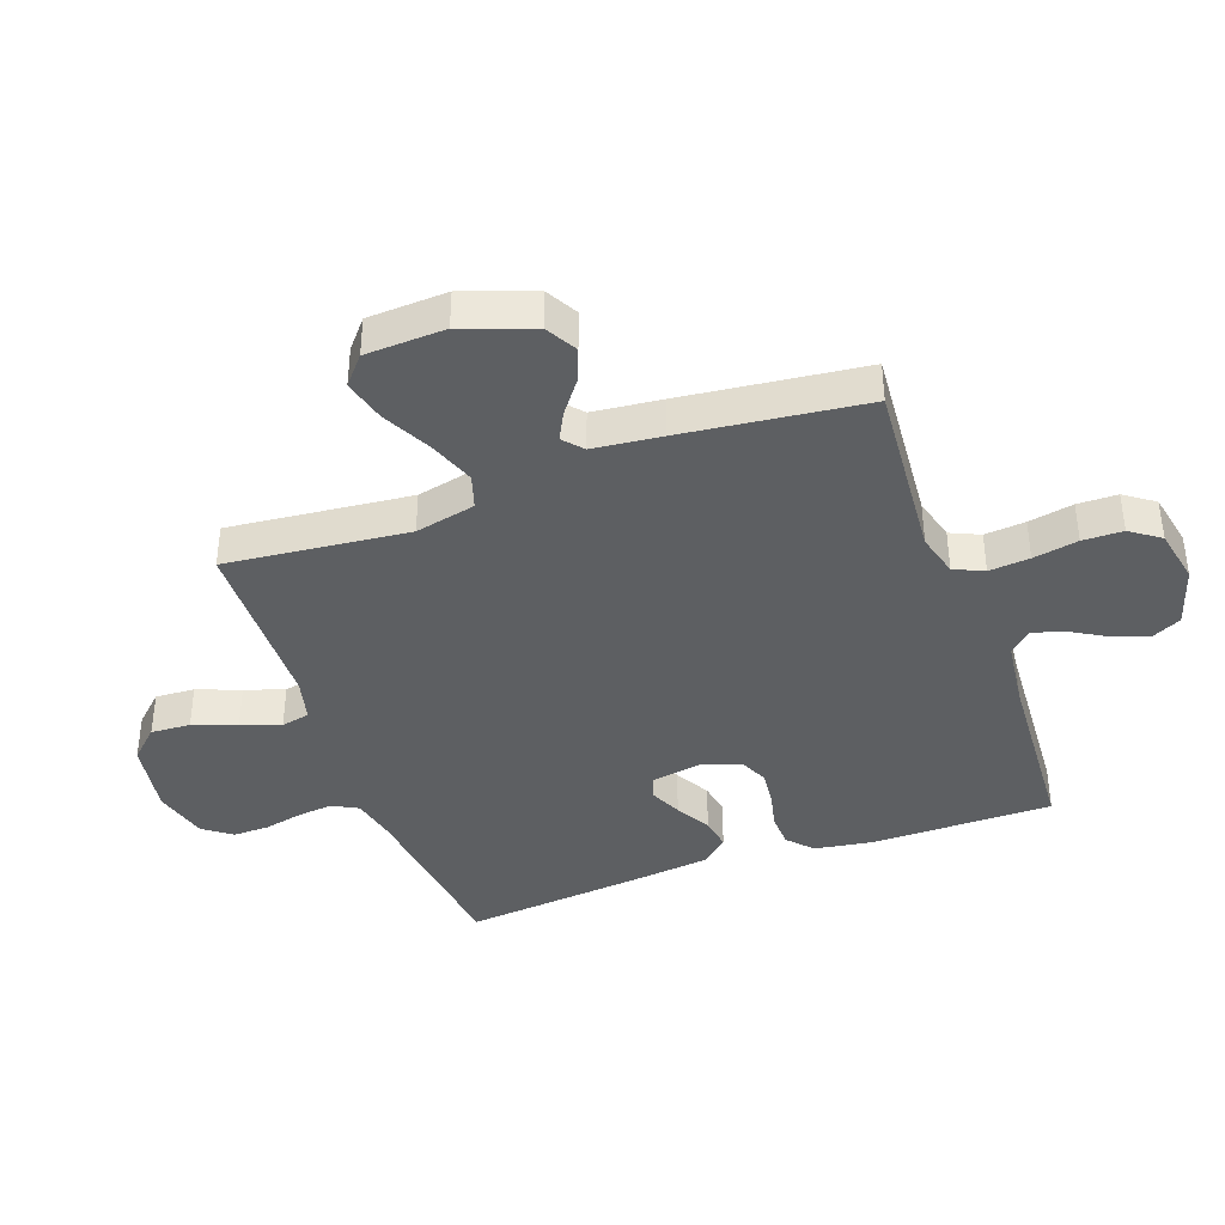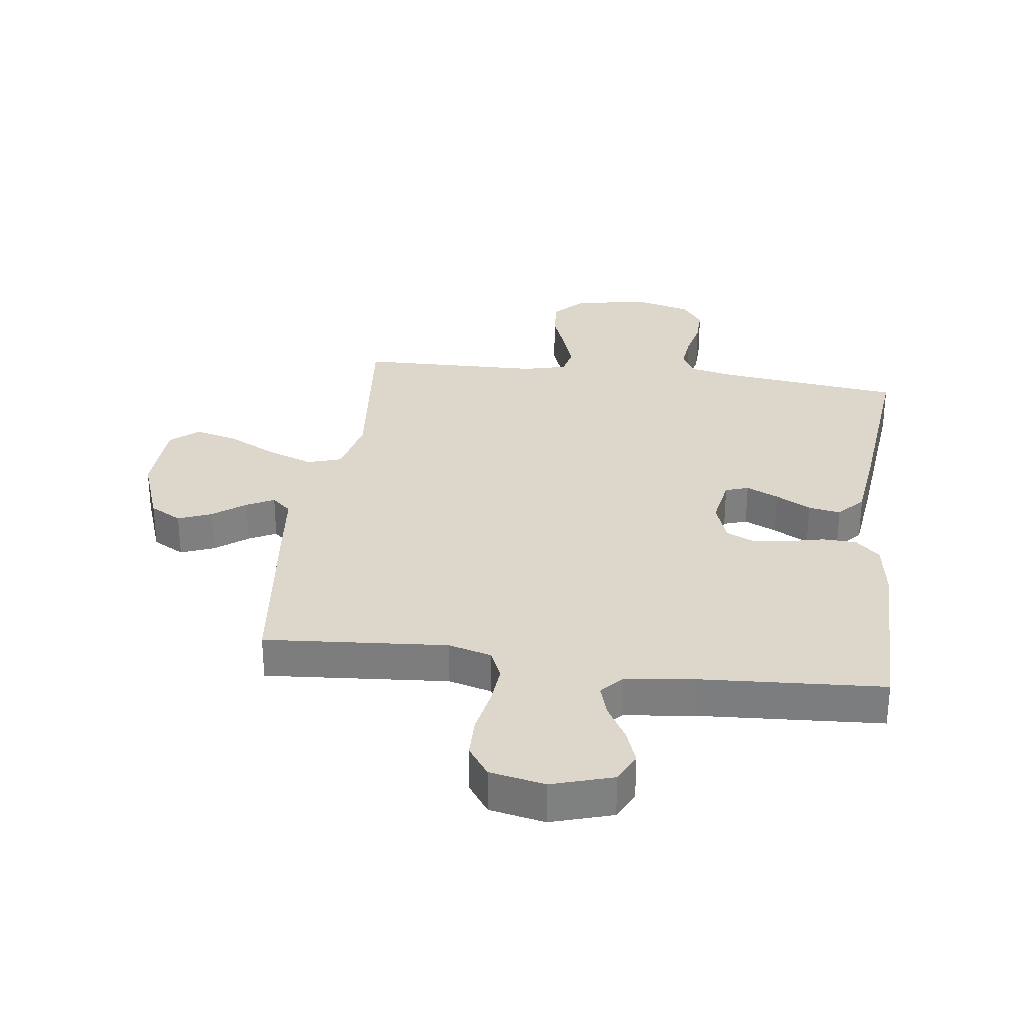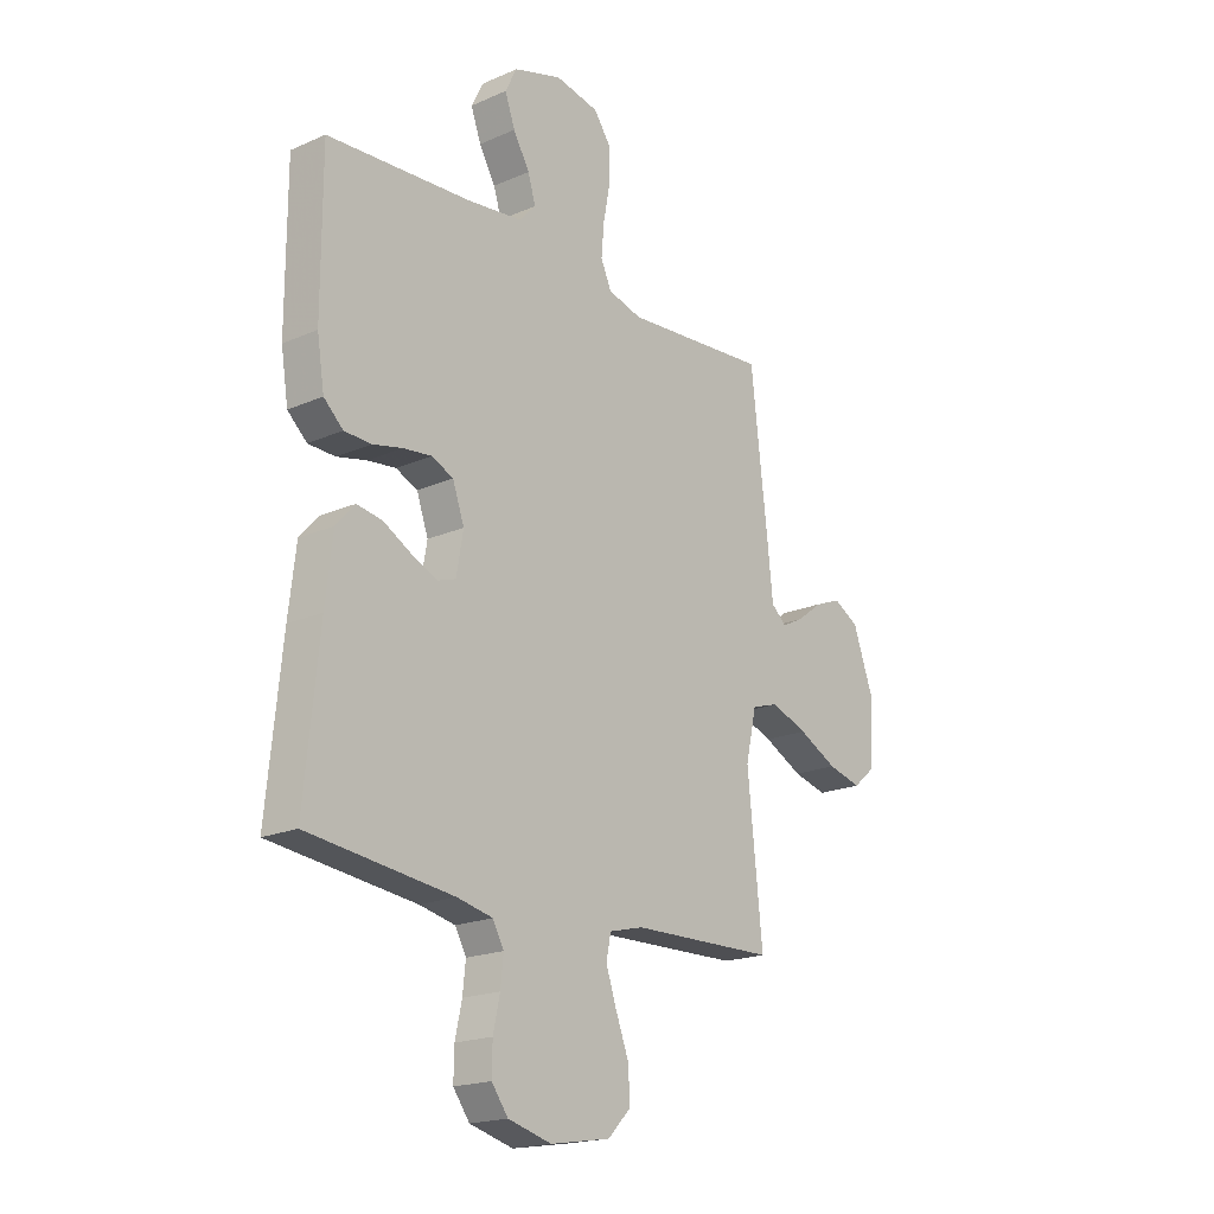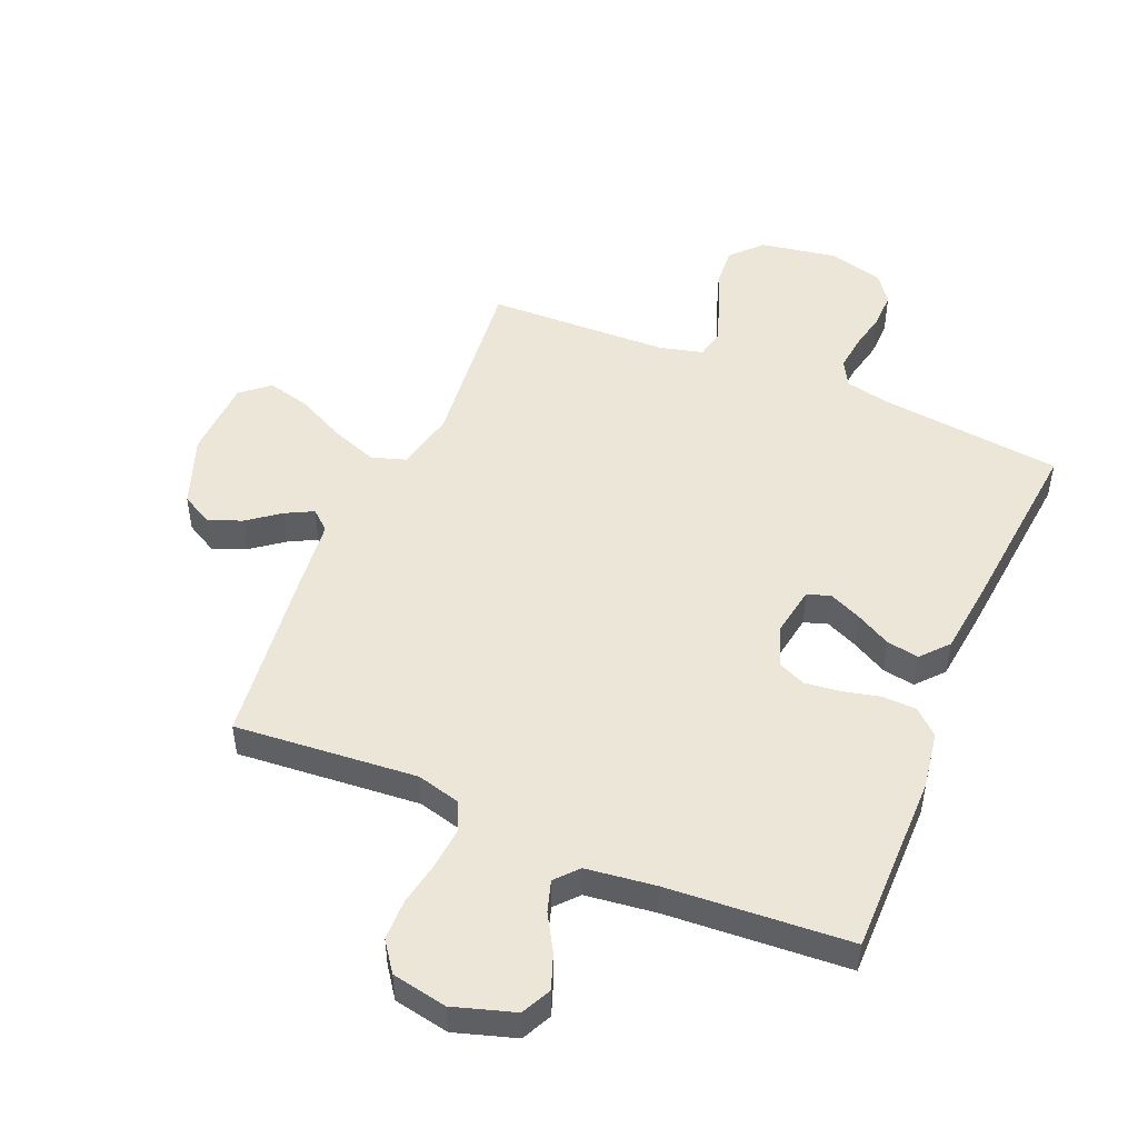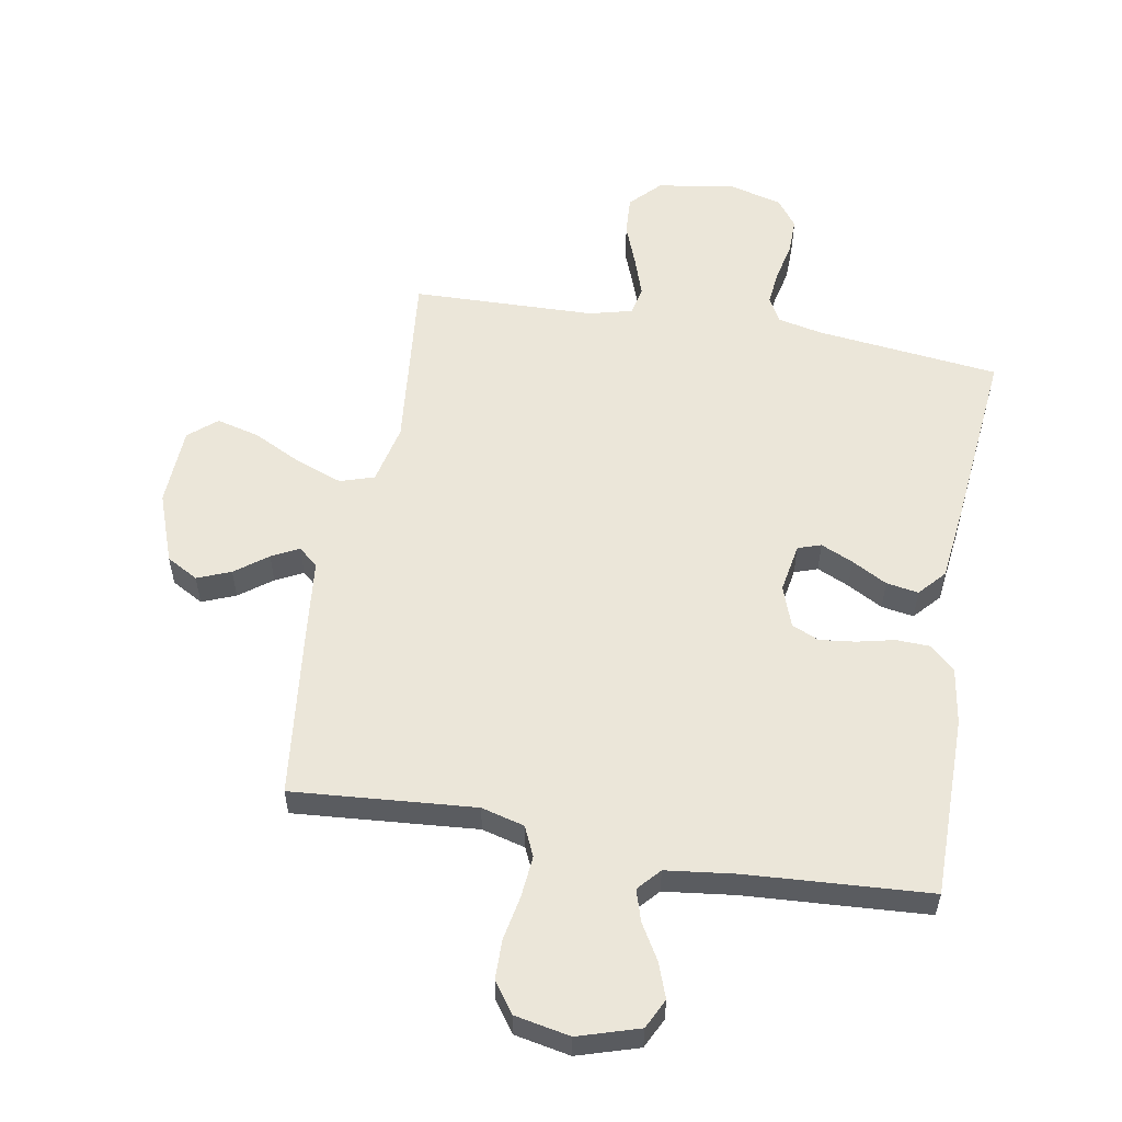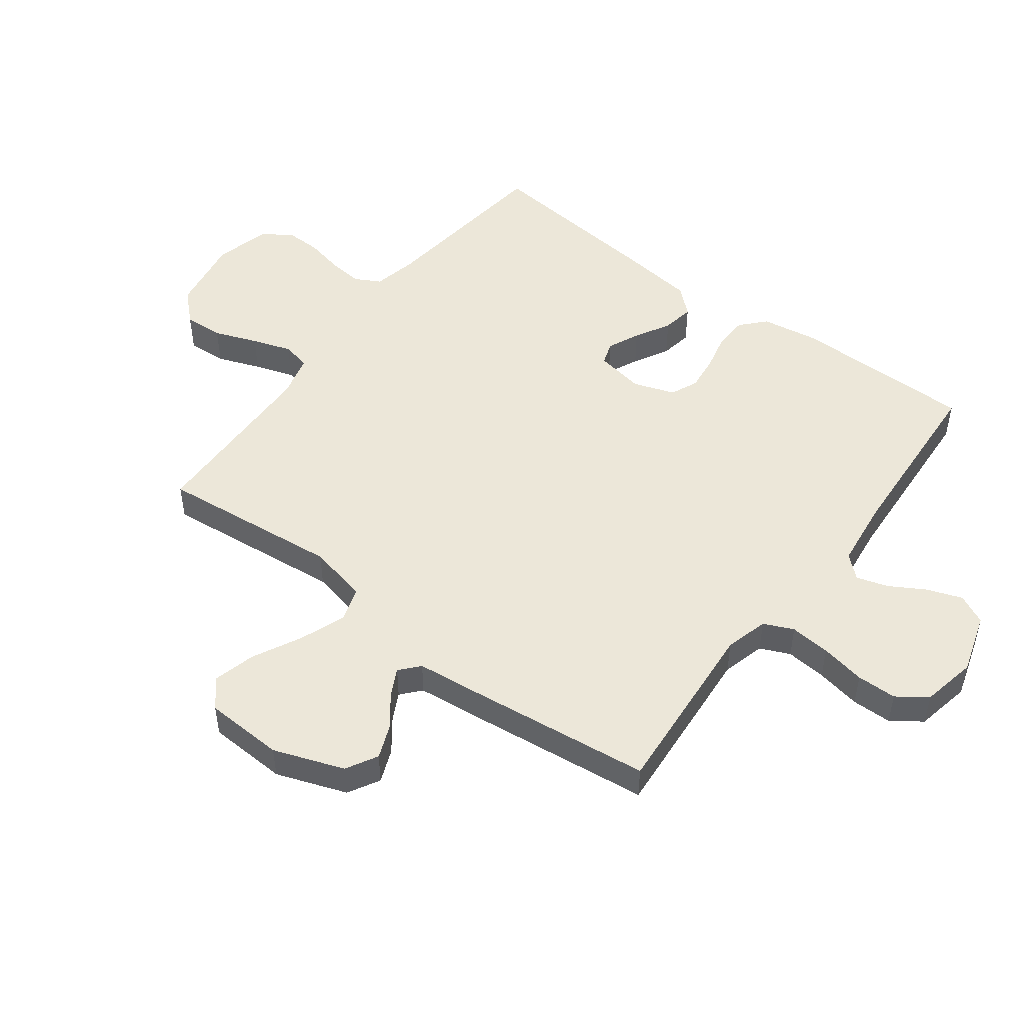
<metadata>
{"format":"obj","ext":"obj","renderer":"f3d","projection":"perspective","resolution":1024,"background":"white","views":[{"elev":-39.5,"azim":-70.1,"up":"+Y"},{"elev":30.5,"azim":7.6,"up":"+Y"},{"elev":-19.3,"azim":129.4,"up":"+Z"},{"elev":49.4,"azim":22.7,"up":"+Y"},{"elev":55.9,"azim":10.0,"up":"+Y"},{"elev":49.7,"azim":-53.0,"up":"+Y"}]}
</metadata>
<code>
v 0.5 0.07 0.5
v 0.5 0.07 0.2
v 0.485 0.07 0.106
v 0.445 0.07 0.069
v 0.389 0.07 0.067
v 0.328 0.07 0.081
v 0.269 0.07 0.088
v 0.224 0.07 0.068
v 0.2 0.07 0
v 0.214 0.07 -0.081
v 0.252 0.07 -0.094
v 0.305 0.07 -0.07
v 0.363 0.07 -0.038
v 0.416 0.07 -0.029
v 0.455 0.07 -0.073
v 0.47 0.07 -0.2
v 0.5 0.07 -0.5
v 0.2 0.07 -0.535
v 0.126 0.07 -0.551
v 0.103 0.07 -0.593
v 0.109 0.07 -0.65
v 0.123 0.07 -0.714
v 0.124 0.07 -0.774
v 0.09 0.07 -0.82
v 0 0.07 -0.844
v -0.125 0.07 -0.823
v -0.172 0.07 -0.774
v -0.168 0.07 -0.709
v -0.141 0.07 -0.638
v -0.119 0.07 -0.573
v -0.129 0.07 -0.526
v -0.2 0.07 -0.508
v -0.5 0.07 -0.5
v -0.469 0.07 -0.2
v -0.491 0.07 -0.101
v -0.547 0.07 -0.083
v -0.623 0.07 -0.111
v -0.704 0.07 -0.152
v -0.774 0.07 -0.17
v -0.82 0.07 -0.131
v -0.826 0.07 0
v -0.784 0.07 0.116
v -0.732 0.07 0.145
v -0.677 0.07 0.123
v -0.624 0.07 0.083
v -0.579 0.07 0.06
v -0.547 0.07 0.088
v -0.535 0.07 0.2
v -0.5 0.07 0.5
v -0.2 0.07 0.476
v -0.129 0.07 0.495
v -0.107 0.07 0.544
v -0.113 0.07 0.611
v -0.127 0.07 0.685
v -0.126 0.07 0.751
v -0.091 0.07 0.8
v 0 0.07 0.818
v 0.1 0.07 0.787
v 0.124 0.07 0.738
v 0.103 0.07 0.68
v 0.069 0.07 0.622
v 0.053 0.07 0.57
v 0.086 0.07 0.533
v 0.2 0.07 0.519
v 0.5 0 0.5
v 0.5 0 0.2
v 0.485 0 0.106
v 0.445 0 0.069
v 0.389 0 0.067
v 0.328 0 0.081
v 0.269 0 0.088
v 0.224 0 0.068
v 0.2 0 0
v 0.214 0 -0.081
v 0.252 0 -0.094
v 0.305 0 -0.07
v 0.363 0 -0.038
v 0.416 0 -0.029
v 0.455 0 -0.073
v 0.47 0 -0.2
v 0.5 0 -0.5
v 0.2 0 -0.535
v 0.126 0 -0.551
v 0.103 0 -0.593
v 0.109 0 -0.65
v 0.123 0 -0.714
v 0.124 0 -0.774
v 0.09 0 -0.82
v 0 0 -0.844
v -0.125 0 -0.823
v -0.172 0 -0.774
v -0.168 0 -0.709
v -0.141 0 -0.638
v -0.119 0 -0.573
v -0.129 0 -0.526
v -0.2 0 -0.508
v -0.5 0 -0.5
v -0.469 0 -0.2
v -0.491 0 -0.101
v -0.547 0 -0.083
v -0.623 0 -0.111
v -0.704 0 -0.152
v -0.774 0 -0.17
v -0.82 0 -0.131
v -0.826 0 0
v -0.784 0 0.116
v -0.732 0 0.145
v -0.677 0 0.123
v -0.624 0 0.083
v -0.579 0 0.06
v -0.547 0 0.088
v -0.535 0 0.2
v -0.5 0 0.5
v -0.2 0 0.476
v -0.129 0 0.495
v -0.107 0 0.544
v -0.113 0 0.611
v -0.127 0 0.685
v -0.126 0 0.751
v -0.091 0 0.8
v 0 0 0.818
v 0.1 0 0.787
v 0.124 0 0.738
v 0.103 0 0.68
v 0.069 0 0.622
v 0.053 0 0.57
v 0.086 0 0.533
v 0.2 0 0.519
f 58 59 60 61
f 58 61 62
f 57 58 62
f 56 57 62
f 53 54 55 56
f 52 53 56 62
f 51 52 62 63
f 47 48 49 50
f 47 50 51 63
f 42 43 44 45
f 42 45 46
f 41 42 46
f 40 41 46
f 37 38 39 40
f 36 37 40 46
f 35 36 46 47
f 32 33 34
f 31 32 34 35
f 26 27 28 29
f 26 29 30
f 25 26 30
f 24 25 30 31
f 21 22 23 24
f 20 21 24 31
f 15 16 17 18
f 15 18 19
f 12 13 14 15
f 11 12 15 19
f 10 11 19 20
f 3 4 5 6
f 3 6 7
f 64 1 2 3
f 64 3 7
f 63 64 7 8
f 47 63 8 9
f 20 31 35 47
f 9 10 20 47
f 125 124 123 122
f 126 125 122
f 126 122 121
f 126 121 120
f 120 119 118 117
f 126 120 117 116
f 127 126 116 115
f 114 113 112 111
f 127 115 114 111
f 109 108 107 106
f 110 109 106
f 110 106 105
f 110 105 104
f 104 103 102 101
f 110 104 101 100
f 111 110 100 99
f 98 97 96
f 99 98 96 95
f 93 92 91 90
f 94 93 90
f 94 90 89
f 95 94 89 88
f 88 87 86 85
f 95 88 85 84
f 82 81 80 79
f 83 82 79
f 79 78 77 76
f 83 79 76 75
f 84 83 75 74
f 70 69 68 67
f 71 70 67
f 67 66 65 128
f 71 67 128
f 72 71 128 127
f 73 72 127 111
f 111 99 95 84
f 111 84 74 73
f 1 65 66 2
f 2 66 67 3
f 3 67 68 4
f 4 68 69 5
f 5 69 70 6
f 6 70 71 7
f 7 71 72 8
f 8 72 73 9
f 9 73 74 10
f 10 74 75 11
f 11 75 76 12
f 12 76 77 13
f 13 77 78 14
f 14 78 79 15
f 15 79 80 16
f 16 80 81 17
f 17 81 82 18
f 18 82 83 19
f 19 83 84 20
f 20 84 85 21
f 21 85 86 22
f 22 86 87 23
f 23 87 88 24
f 24 88 89 25
f 25 89 90 26
f 26 90 91 27
f 27 91 92 28
f 28 92 93 29
f 29 93 94 30
f 30 94 95 31
f 31 95 96 32
f 32 96 97 33
f 33 97 98 34
f 34 98 99 35
f 35 99 100 36
f 36 100 101 37
f 37 101 102 38
f 38 102 103 39
f 39 103 104 40
f 40 104 105 41
f 41 105 106 42
f 42 106 107 43
f 43 107 108 44
f 44 108 109 45
f 45 109 110 46
f 46 110 111 47
f 47 111 112 48
f 48 112 113 49
f 49 113 114 50
f 50 114 115 51
f 51 115 116 52
f 52 116 117 53
f 53 117 118 54
f 54 118 119 55
f 55 119 120 56
f 56 120 121 57
f 57 121 122 58
f 58 122 123 59
f 59 123 124 60
f 60 124 125 61
f 61 125 126 62
f 62 126 127 63
f 63 127 128 64
f 64 128 65 1

</code>
